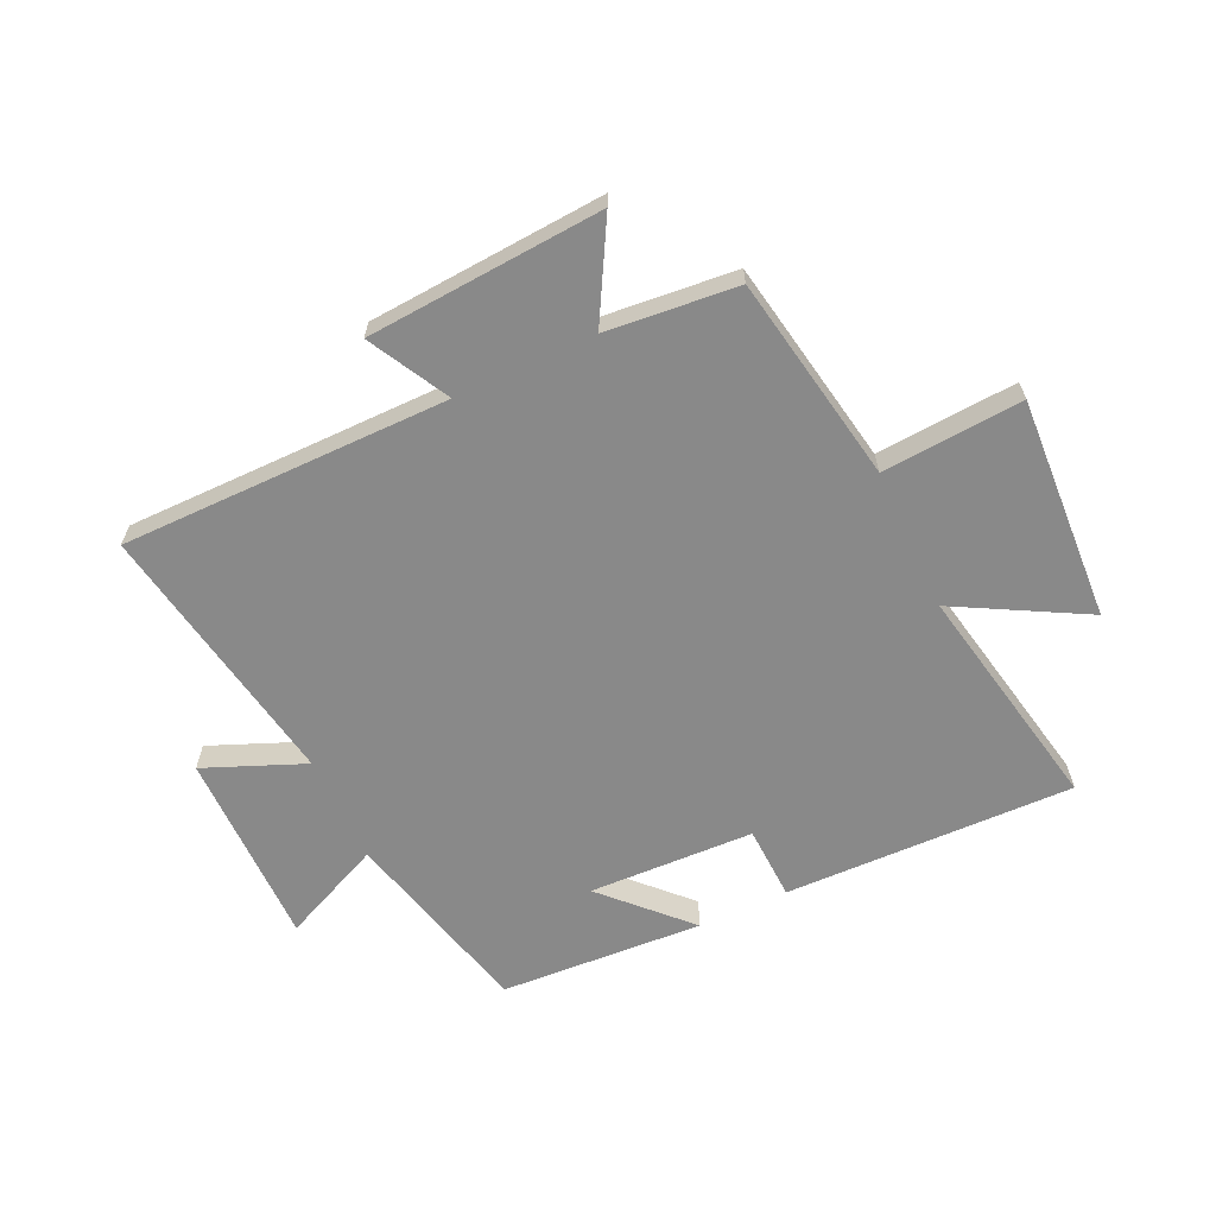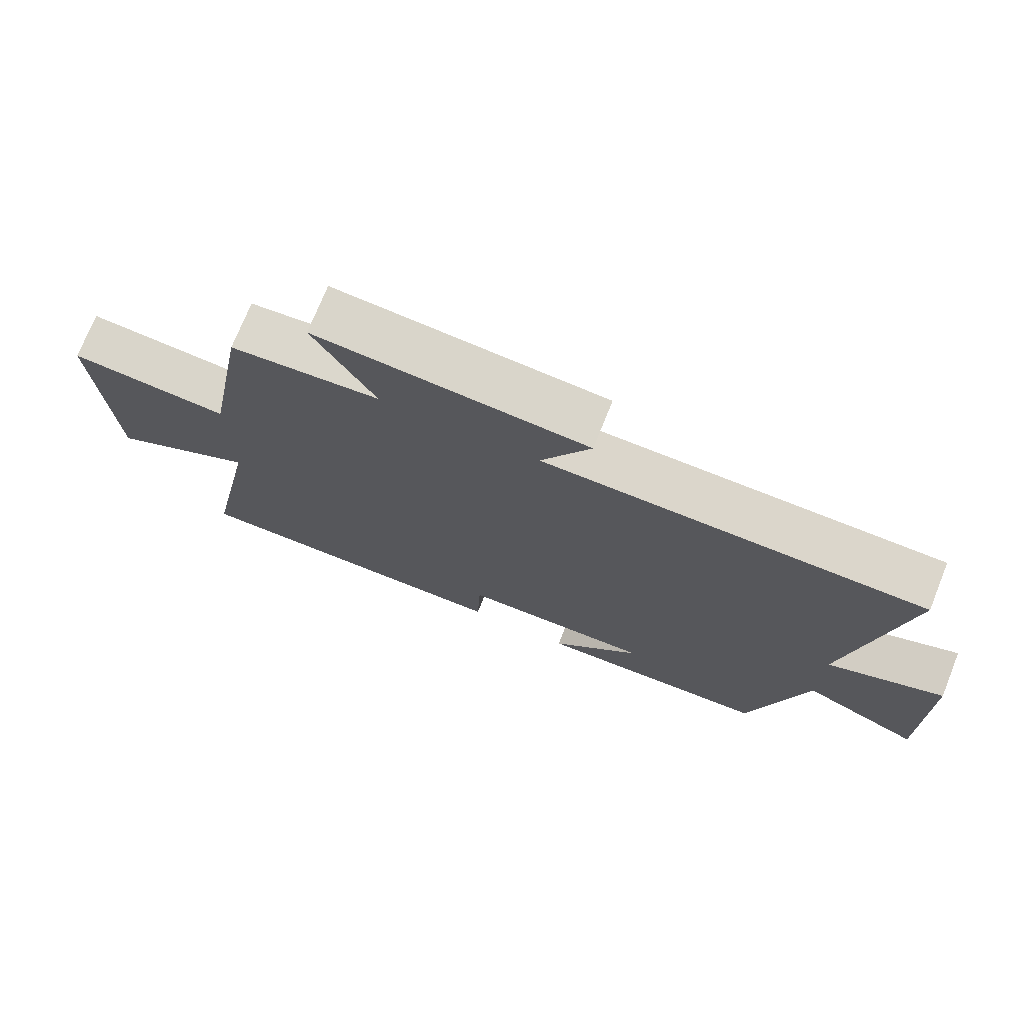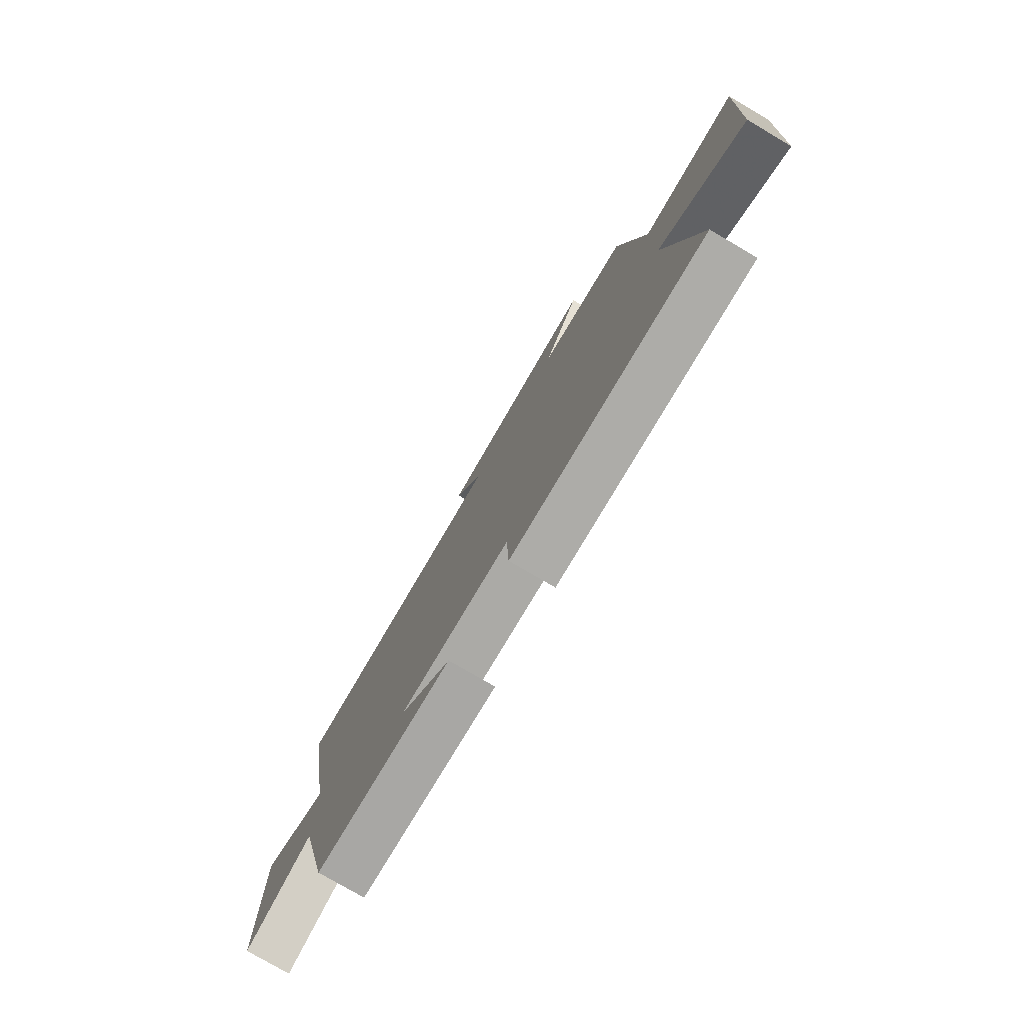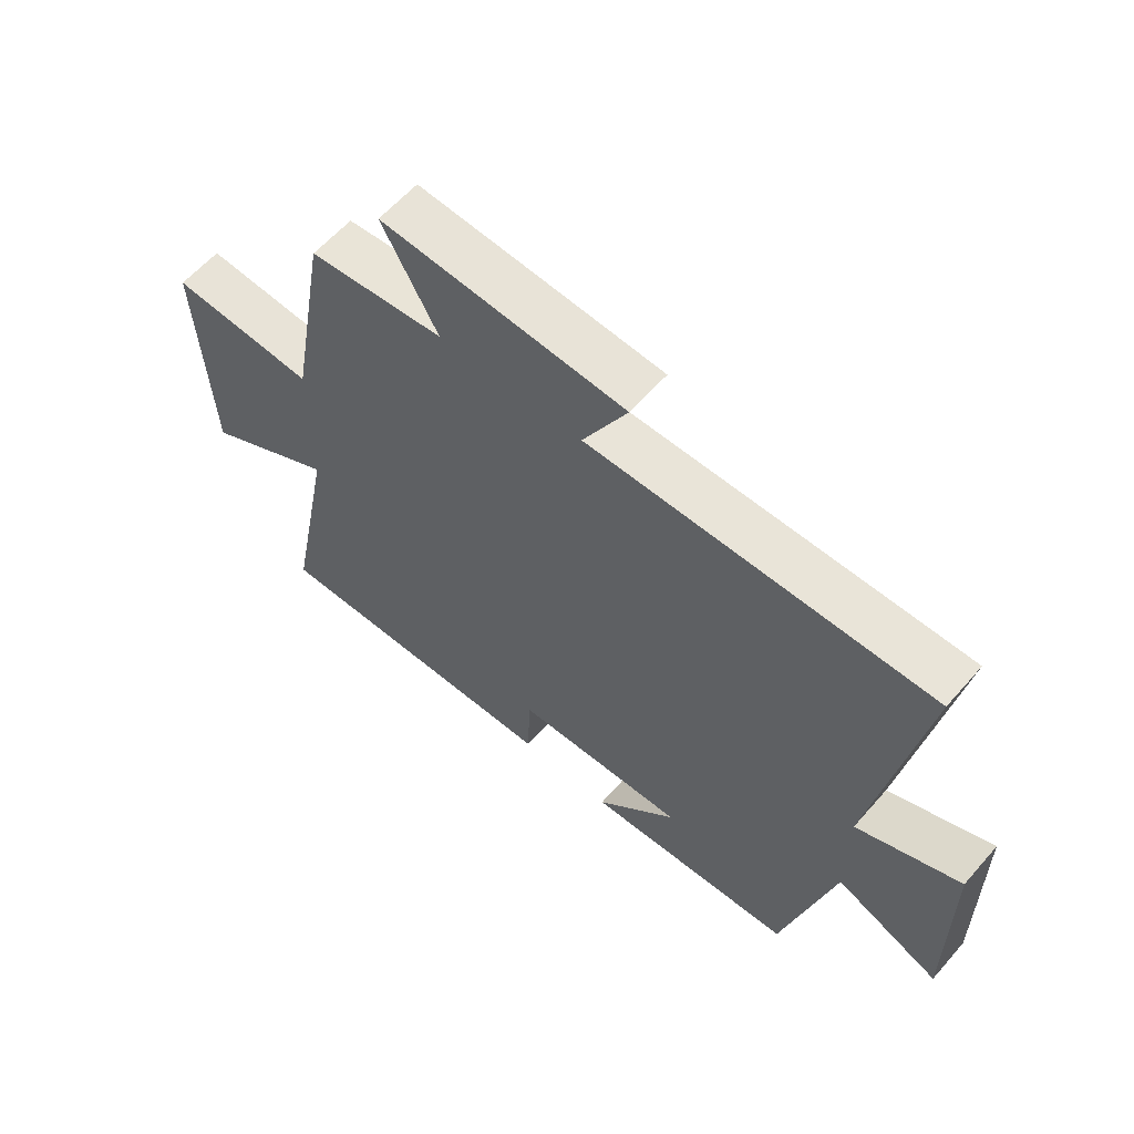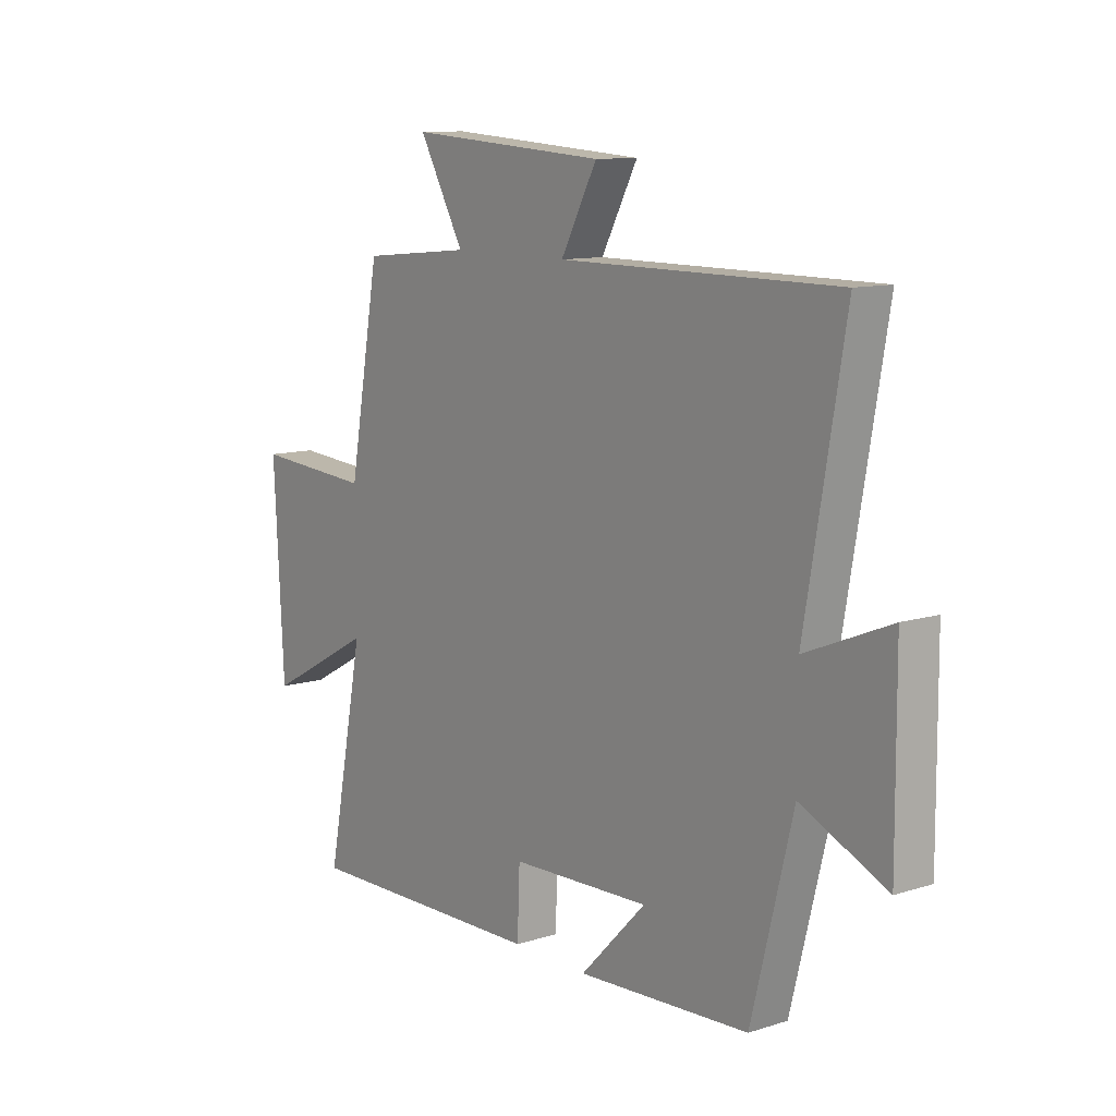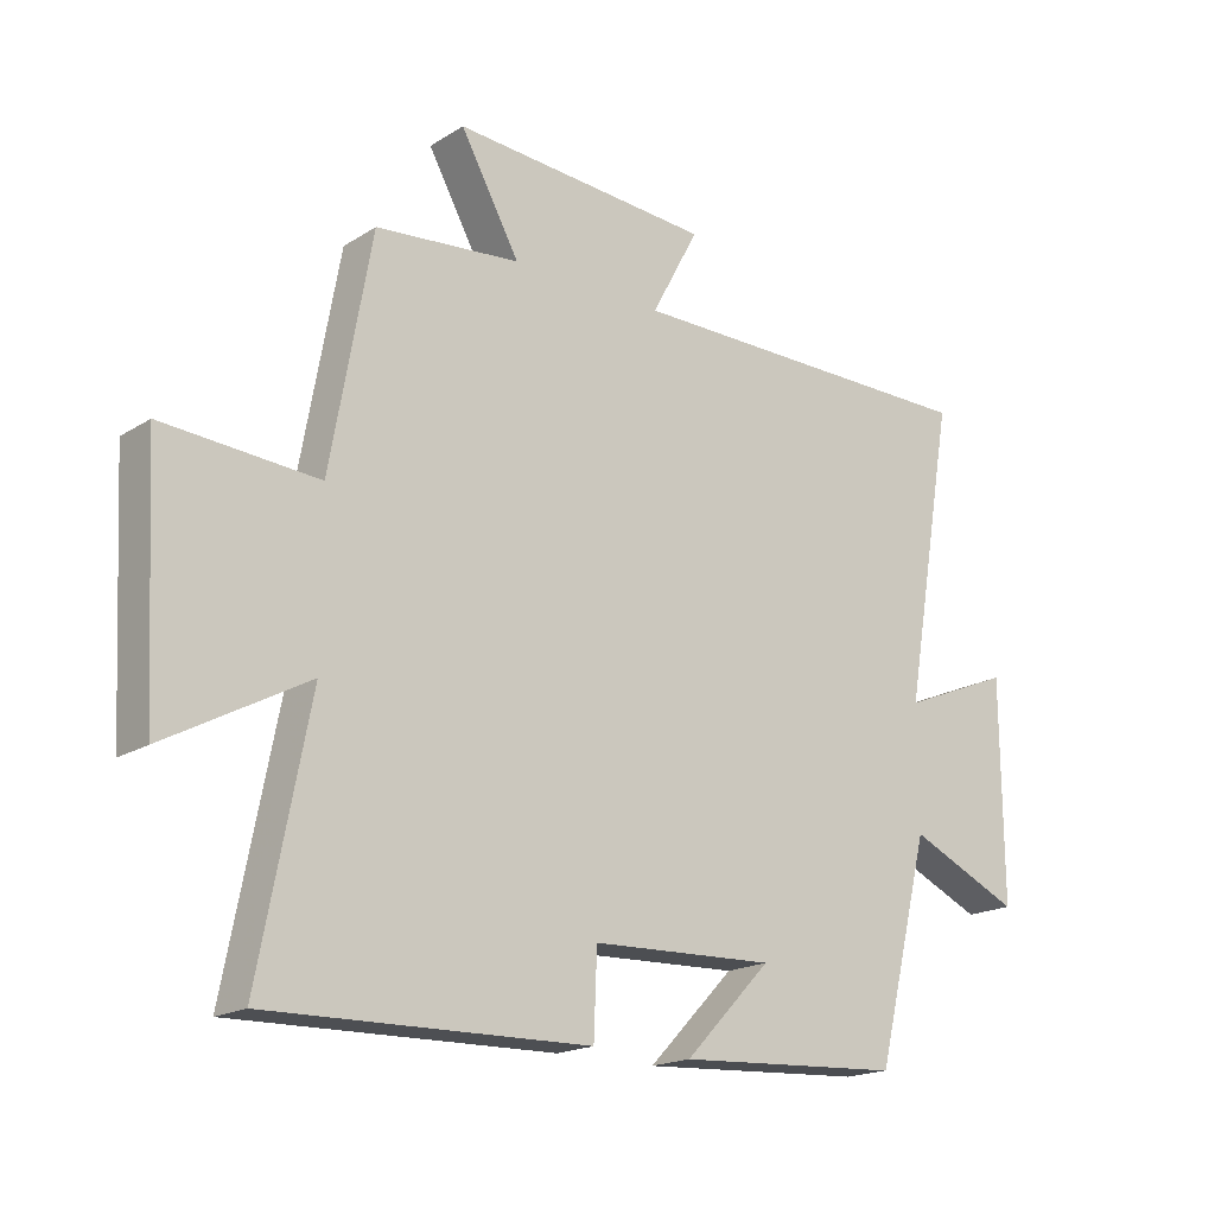
<metadata>
{"format":"obj","ext":"obj","renderer":"f3d","projection":"perspective","resolution":1024,"background":"white","views":[{"elev":-63.1,"azim":25.0,"up":"+Y"},{"elev":73.5,"azim":-158.1,"up":"+Z"},{"elev":-77.7,"azim":59.6,"up":"+Z"},{"elev":60.3,"azim":-139.1,"up":"+Z"},{"elev":10.9,"azim":-127.7,"up":"+Z"},{"elev":-18.3,"azim":140.0,"up":"+Z"}]}
</metadata>
<code>
v 0.437 0.07 0.479
v 0.5 0.07 0.127
v 0.738 0.07 0.144
v 0.718 0.07 -0.236
v 0.5 0.07 -0.117
v 0.577 0.07 -0.51
v 0.084 0.07 -0.5
v 0.079 0.07 -0.373
v -0.203 0.07 -0.363
v -0.07 0.07 -0.5
v -0.417 0.07 -0.48
v -0.5 0.07 -0.147
v -0.672 0.07 -0.225
v -0.67 0.07 0.111
v -0.5 0.07 0.041
v -0.579 0.07 0.499
v -0.021 0.07 0.5
v -0.094 0.07 0.636
v 0.306 0.07 0.664
v 0.215 0.07 0.5
v 0.437 0 0.479
v 0.5 0 0.127
v 0.738 0 0.144
v 0.718 0 -0.236
v 0.5 0 -0.117
v 0.577 0 -0.51
v 0.084 0 -0.5
v 0.079 0 -0.373
v -0.203 0 -0.363
v -0.07 0 -0.5
v -0.417 0 -0.48
v -0.5 0 -0.147
v -0.672 0 -0.225
v -0.67 0 0.111
v -0.5 0 0.041
v -0.579 0 0.499
v -0.021 0 0.5
v -0.094 0 0.636
v 0.306 0 0.664
v 0.215 0 0.5
f 17 18 19 20
f 15 16 17 20
f 15 20 1 2
f 12 13 14 15
f 9 10 11 12
f 8 9 12 15
f 5 6 7 8
f 5 8 15 2
f 2 3 4 5
f 40 39 38 37
f 40 37 36 35
f 22 21 40 35
f 35 34 33 32
f 32 31 30 29
f 35 32 29 28
f 28 27 26 25
f 22 35 28 25
f 25 24 23 22
f 1 21 22 2
f 2 22 23 3
f 3 23 24 4
f 4 24 25 5
f 5 25 26 6
f 6 26 27 7
f 7 27 28 8
f 8 28 29 9
f 9 29 30 10
f 10 30 31 11
f 11 31 32 12
f 12 32 33 13
f 13 33 34 14
f 14 34 35 15
f 15 35 36 16
f 16 36 37 17
f 17 37 38 18
f 18 38 39 19
f 19 39 40 20
f 20 40 21 1

</code>
